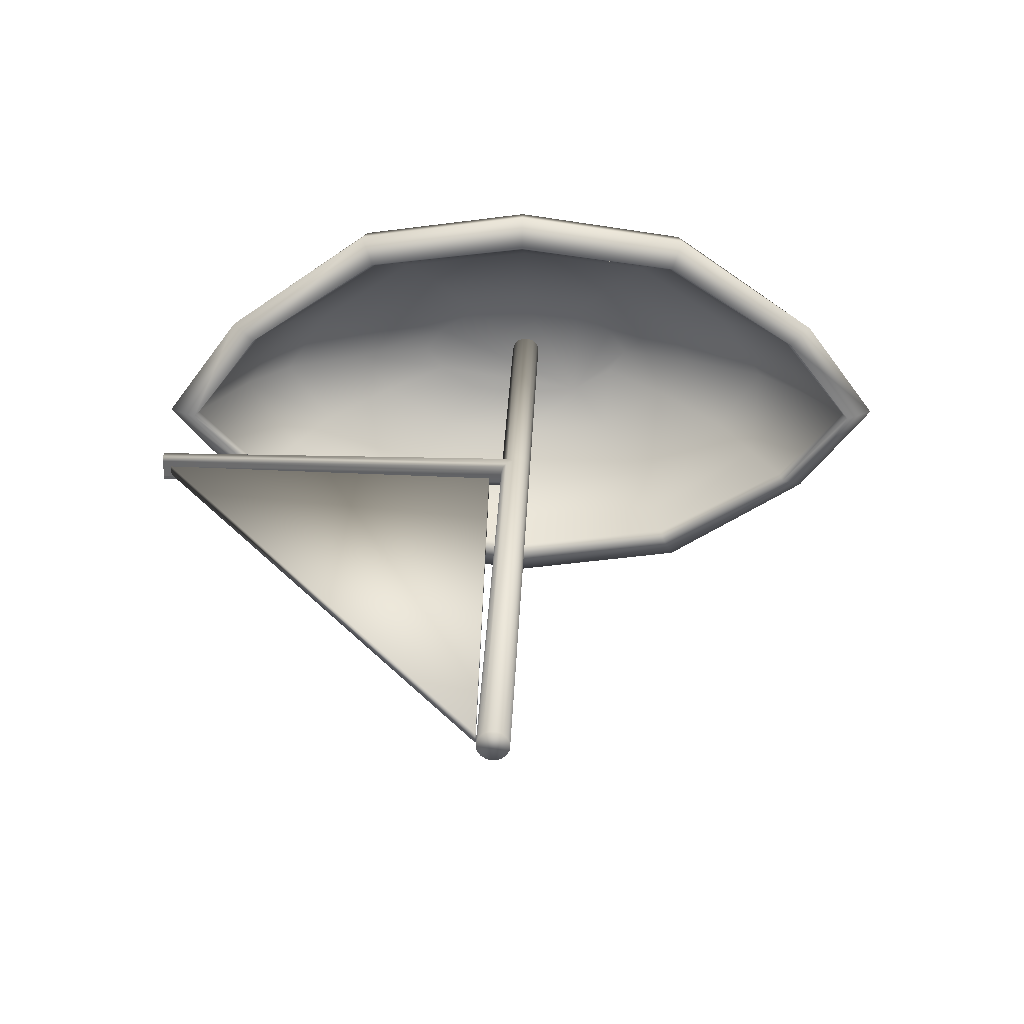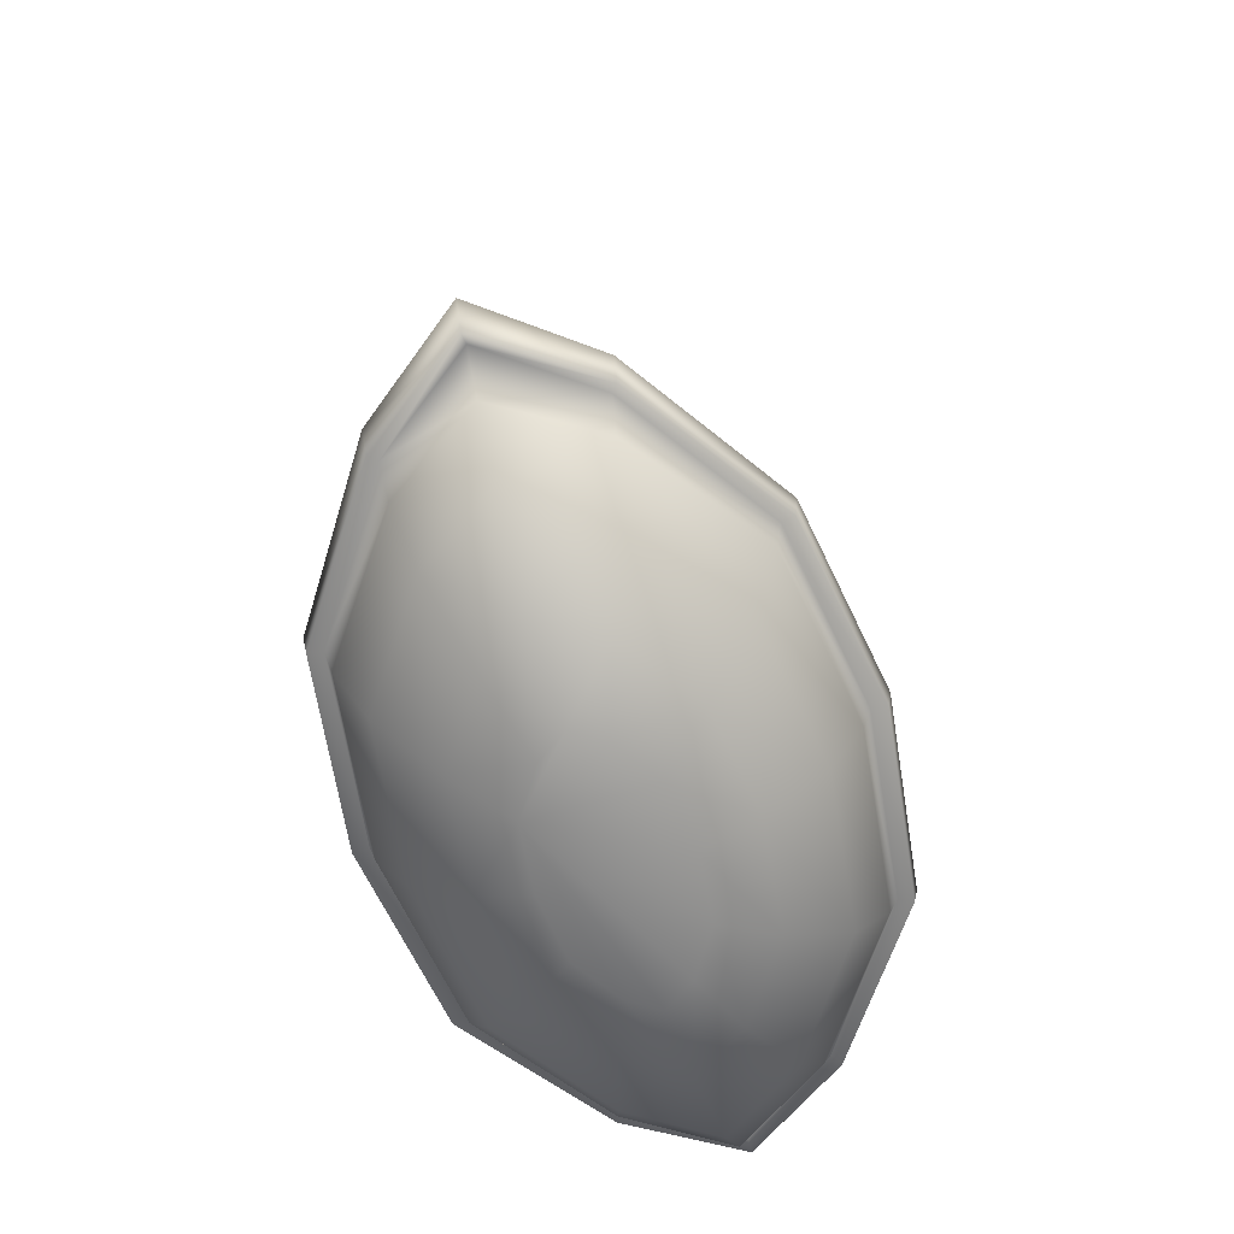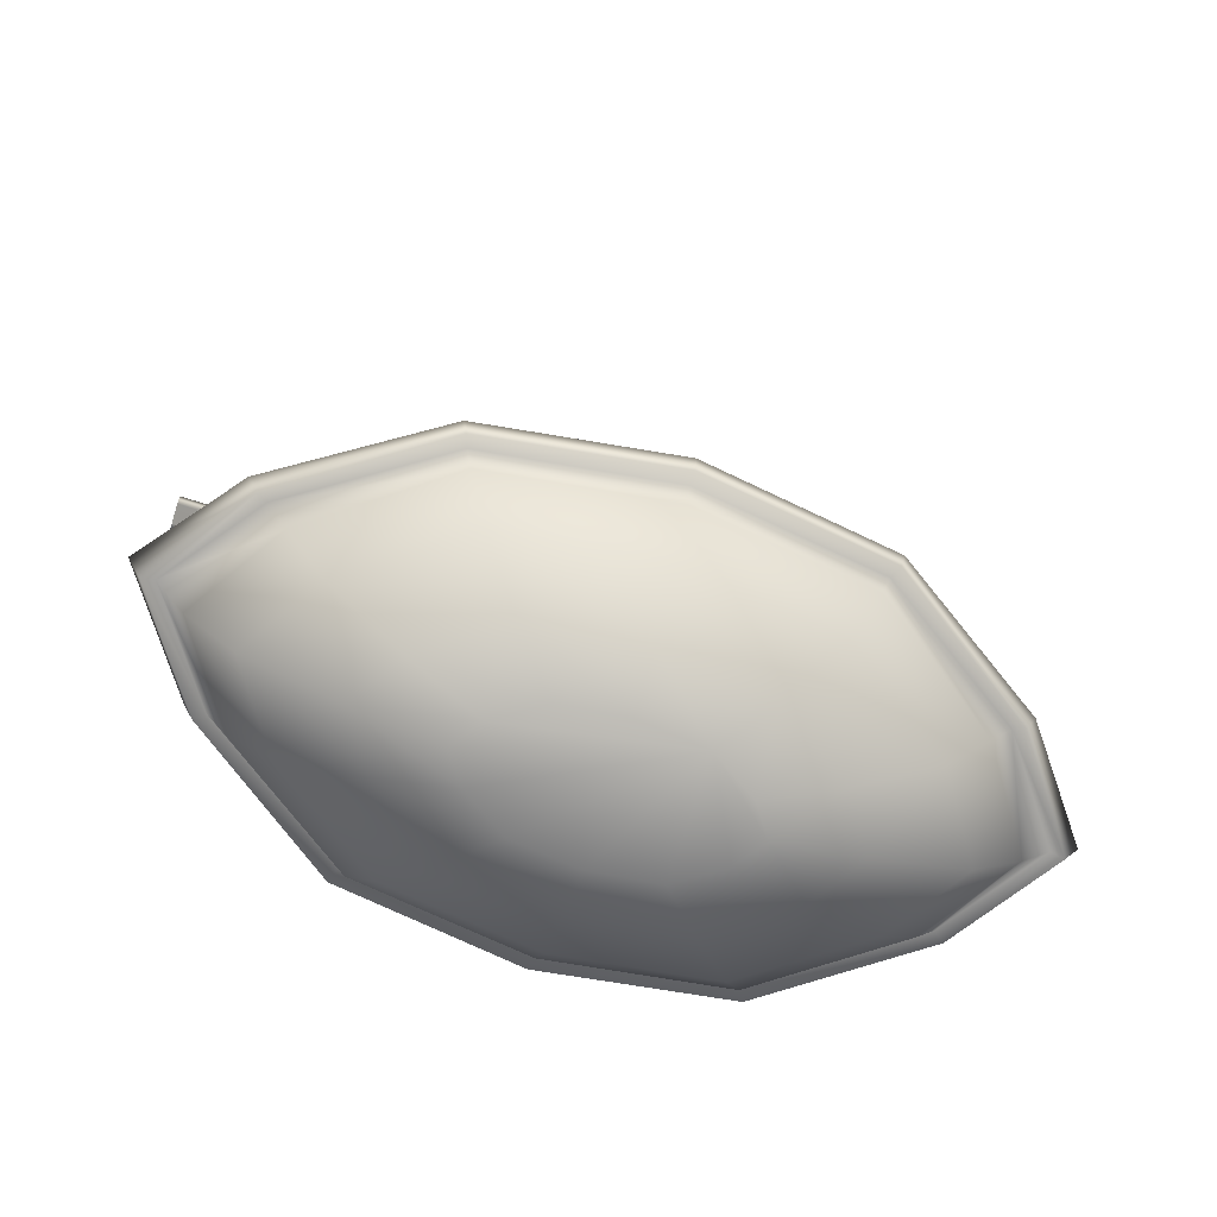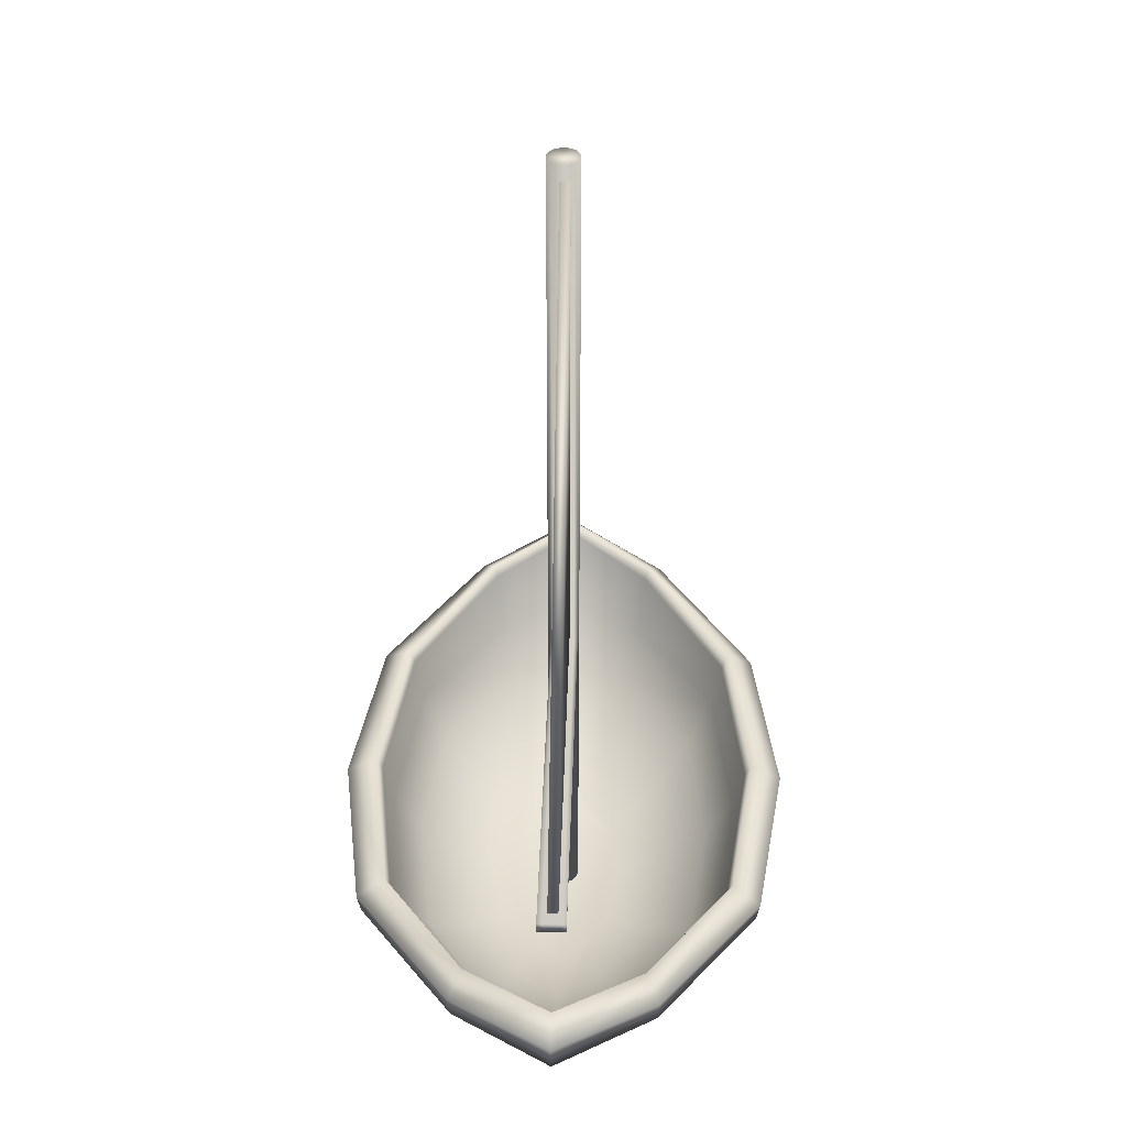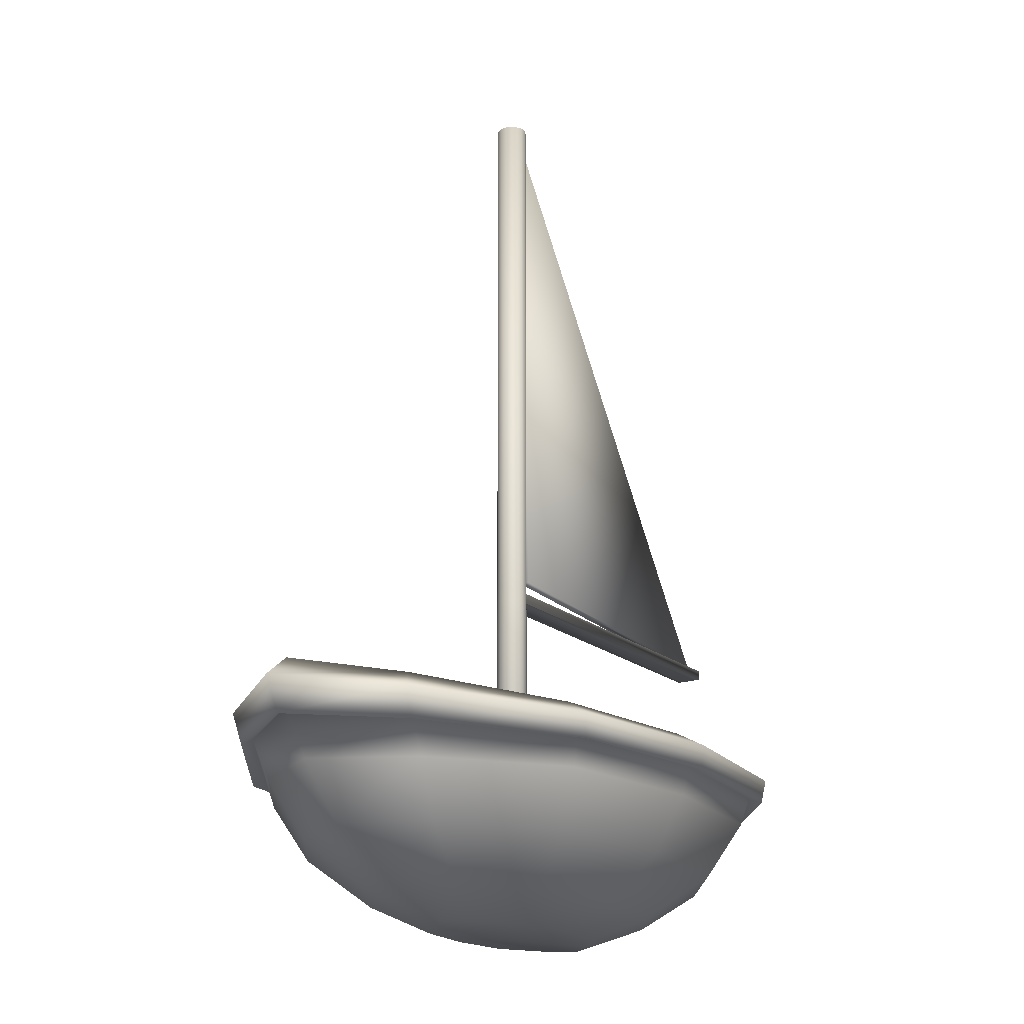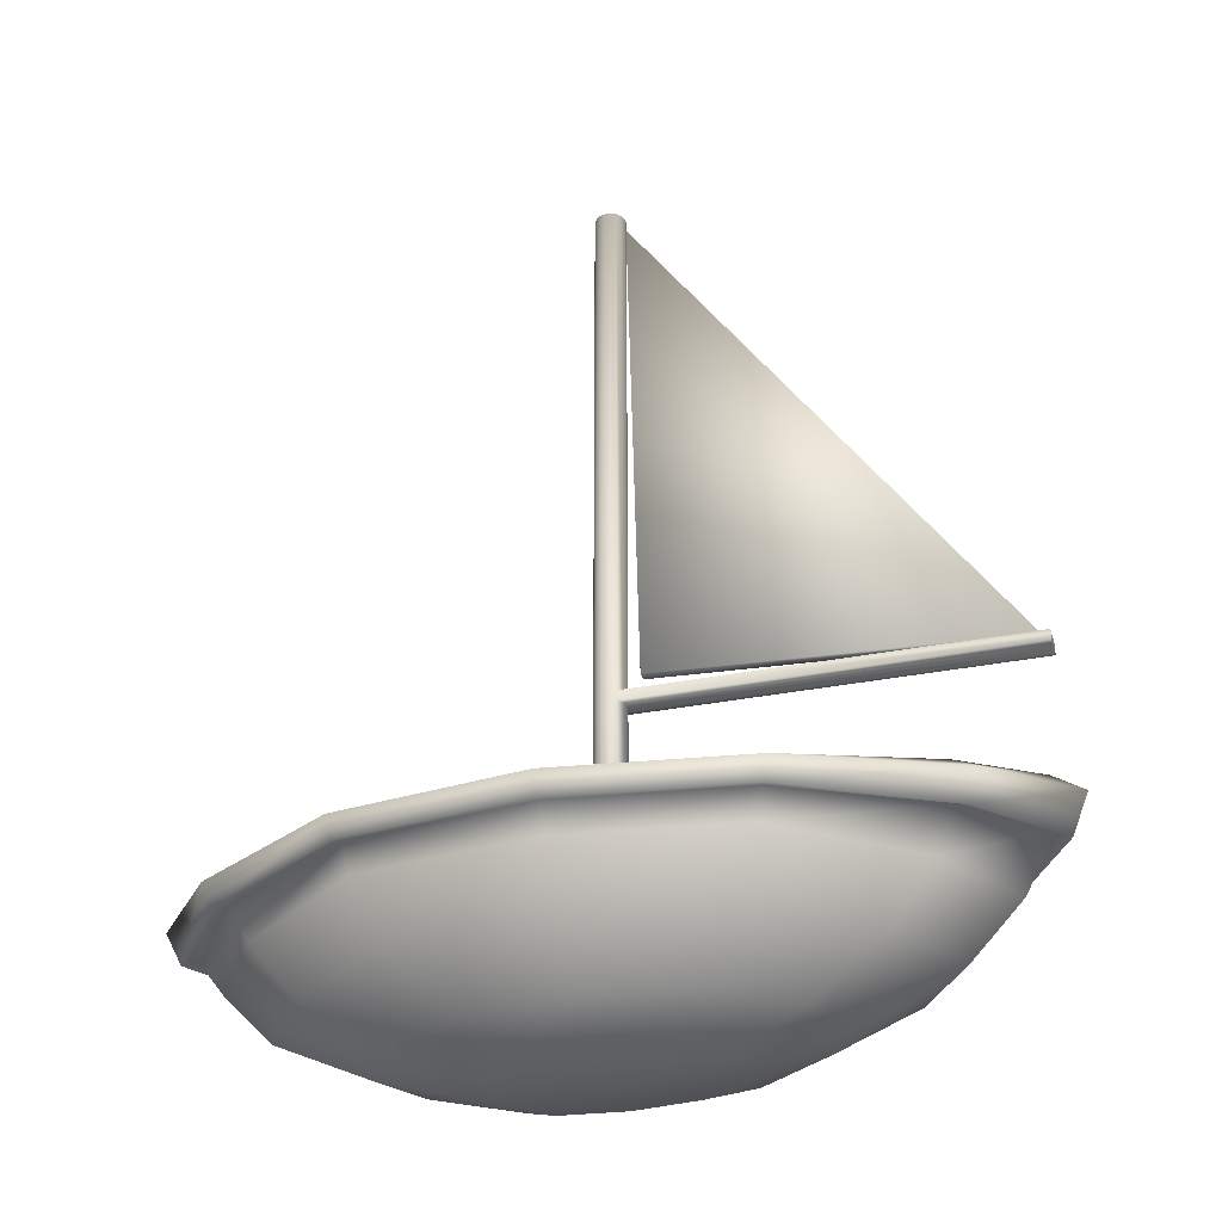
<metadata>
{"format":"obj","ext":"obj","renderer":"f3d","projection":"perspective","resolution":1024,"background":"white","views":[{"elev":27.5,"azim":-177.8,"up":"+Z"},{"elev":-65.0,"azim":-72.8,"up":"+Y"},{"elev":-72.1,"azim":162.5,"up":"+Y"},{"elev":39.3,"azim":91.7,"up":"+Y"},{"elev":-18.7,"azim":-57.1,"up":"+Y"},{"elev":-32.6,"azim":15.4,"up":"+Y"}]}
</metadata>
<code>
o Plane_Plane.001
v -0.4716 0.04176 0.3862
v 0.4702 0.04175 0.3862
v -1.286 1.186 1.281
v 1.281 1.186 1.281
v 0.7524 0.2072 0.6864
v 1.053 0.519 1.023
v 1.213 0.8829 1.205
v -1.218 0.8829 1.205
v -1.057 0.5191 1.023
v -0.755 0.2073 0.6863
v -0.4716 0.04176 -0.3862
v 0.4702 0.04175 -0.3862
v -1.286 1.186 -1.281
v 1.281 1.186 -1.281
v 0.7524 0.2072 -0.6864
v 1.053 0.519 -1.023
v 1.213 0.8829 -1.205
v -1.218 0.8829 -1.205
v -1.057 0.5191 -1.023
v -0.755 0.2073 -0.6863
v -0.9233 0.04297 0
v 0.9243 0.04297 0
v -2.848 1.346 0
v 2.849 1.514 0
v -1.519 0.225 0
v -2.164 0.5208 0
v -2.501 0.8829 0
v 1.521 0.225 0
v 2.166 0.5208 0
v 2.502 0.8829 0
v -0.9616 -0.1306 0
v -0.4836 -0.1317 0.4323
v 0.4822 -0.1317 0.4323
v 1.273 0.809 1.357
v -0.7857 0.0545 0.7746
v 0.783 0.05444 0.7748
v 1.1 0.4014 1.149
v -1.276 0.8061 1.356
v -1.104 0.4013 1.149
v 1.59 0.05967 -0
v 2.28 0.3828 0
v 2.651 0.7831 0
v 0.9626 -0.1306 0
v -1.588 0.05966 0
v -2.278 0.3828 0
v -2.644 0.7754 -0
v -0.4836 -0.1317 -0.4323
v 0.4822 -0.1317 -0.4323
v 1.273 0.809 -1.357
v -0.7857 0.0545 -0.7746
v 0.783 0.05444 -0.7748
v 1.1 0.4014 -1.149
v -1.276 0.8061 -1.356
v -1.104 0.4013 -1.149
v 1.324 1.021 1.409
v -1.326 1.016 1.408
v -2.878 1.088 -0
v 2.887 1.211 0
v 1.324 1.021 -1.409
v -1.326 1.016 -1.408
v -2.884 1.445 0
v -1.303 1.282 1.324
v 1.292 1.282 1.325
v 2.876 1.617 0
v -1.303 1.282 -1.324
v 1.292 1.282 -1.325
v -3.097 1.285 0
v -1.39 1.156 1.529
v 1.387 1.163 1.53
v 1.357 0.988 1.505
v 3.104 1.475 0
v -2.967 1.03 -0
v 2.981 1.161 0
v -1.39 1.156 -1.529
v 1.387 1.163 -1.53
v 1.357 0.988 -1.505
v -1.358 0.9798 1.503
v -1.358 0.9798 -1.503
v -0.000653 0.04176 0.4359
v -0.002675 1.186 1.445
v -0.001313 0.2073 0.7745
v -0.002073 0.519 1.154
v -0.00249 0.8829 1.359
v -0.000673 -0.1317 0.4878
v -0.001331 0.05447 0.8742
v -0.002121 0.4013 1.297
v -0.001877 0.8076 1.53
v -0.001122 1.018 1.59
v -0.005069 1.282 1.495
v -0.001221 1.159 1.726
v -0.000721 0.9839 1.697
v -0.000653 0.04176 -0.4359
v -0.002675 1.186 -1.445
v -0.001313 0.2073 -0.7745
v -0.002073 0.519 -1.154
v -0.00249 0.8829 -1.359
v -0.000673 -0.1317 -0.4878
v -0.001331 0.05447 -0.8742
v -0.002121 0.4013 -1.297
v -0.001877 0.8076 -1.53
v -0.001123 1.018 -1.59
v -0.005069 1.282 -1.495
v -0.001221 1.159 -1.726
v -0.000721 0.9839 -1.697
v -0.7843 0.04237 -0.1931
v -2.324 1.266 -0.6404
v -1.279 0.2162 -0.3432
v -1.811 0.5199 -0.5113
v -2.091 0.8829 -0.6023
v -0.8126 -0.1311 -0.2161
v -1.335 0.05708 -0.3873
v -1.902 0.392 -0.5745
v -2.204 0.7907 -0.6778
v -2.364 1.052 -0.7042
v -2.354 1.364 -0.6621
v -2.523 1.22 -0.7645
v -2.432 1.005 -0.7515
v 1.278 0.2161 -0.3432
v 1.81 0.5199 -0.5113
v 2.089 0.8829 -0.6023
v 0.7841 0.04236 -0.1931
v 2.322 1.35 -0.6404
v 1.334 0.05705 -0.3874
v 1.901 0.3921 -0.5746
v 2.206 0.7961 -0.6783
v 0.8124 -0.1311 -0.2161
v 2.367 1.116 -0.7046
v 2.344 1.45 -0.6623
v 2.525 1.319 -0.7648
v 2.439 1.074 -0.7523
v 1.278 0.2161 0.3432
v 1.81 0.5199 0.5113
v 2.089 0.8829 0.6023
v 0.7841 0.04236 0.1931
v 2.322 1.35 0.6404
v 1.334 0.05705 0.3874
v 1.901 0.3921 0.5746
v 2.206 0.7961 0.6783
v 0.8124 -0.1311 0.2161
v 2.367 1.116 0.7046
v 2.344 1.45 0.6623
v 2.525 1.319 0.7648
v 2.439 1.074 0.7523
v -0.7843 0.04237 0.1931
v -2.324 1.266 0.6404
v -1.279 0.2162 0.3432
v -1.811 0.5199 0.5113
v -2.091 0.8829 0.6023
v -0.8126 -0.1311 0.2161
v -1.335 0.05708 0.3873
v -1.902 0.392 0.5745
v -2.204 0.7907 0.6778
v -2.364 1.052 0.7042
v -2.354 1.364 0.6621
v -2.523 1.22 0.7645
v -2.432 1.005 0.7515
v 0 -0.019 -0.1191
v 0 6.798 -0.1191
v 0.04843 -0.019 -0.1088
v 0.04843 6.798 -0.1088
v 0.08848 -0.019 -0.07967
v 0.08848 6.798 -0.07967
v 0.1132 -0.019 -0.03679
v 0.1132 6.798 -0.03679
v 0.1184 -0.019 0.01245
v 0.1184 6.798 0.01245
v 0.1031 -0.019 0.05953
v 0.1031 6.798 0.05953
v 0.06999 -0.019 0.09633
v 0.06999 6.798 0.09633
v 0.02475 -0.019 0.1165
v 0.02475 6.798 0.1165
v -0.02475 -0.019 0.1165
v -0.02475 6.798 0.1165
v -0.06999 -0.019 0.09633
v -0.06999 6.798 0.09633
v -0.1031 -0.019 0.05953
v -0.1031 6.798 0.05953
v -0.1184 -0.019 0.01245
v -0.1184 6.798 0.01245
v -0.1132 -0.019 -0.03679
v -0.1132 6.798 -0.03679
v -0.08848 -0.019 -0.07967
v -0.08848 6.798 -0.07967
v -0.04843 -0.019 -0.1088
v -0.04843 6.798 -0.1088
v 0 2.552 -0.1191
v 0.04843 2.552 -0.1088
v 0.08848 2.552 -0.07967
v 0.1132 2.552 -0.03679
v 0.1184 2.552 0.01245
v 0.1031 2.552 0.05953
v 0.06999 2.552 0.09633
v 0.02475 2.552 0.1165
v -0.02475 2.552 0.1165
v -0.06999 2.552 0.09633
v -0.1031 2.552 0.05953
v -0.1184 2.552 0.01245
v -0.1132 2.552 -0.03679
v -0.08848 2.552 -0.07967
v -0.04843 2.552 -0.1088
v 0 2.632 -0.1191
v 0.04843 2.632 -0.1088
v 0.08848 2.632 -0.07967
v 0.1132 2.632 -0.03679
v 0.1184 2.632 0.01245
v 0.1031 2.632 0.05953
v 0.06999 2.632 0.09633
v 0.02475 2.632 0.1165
v -0.02475 2.632 0.1165
v -0.06999 2.632 0.09633
v -0.1031 2.632 0.05953
v -0.1184 2.632 0.01245
v -0.1132 2.632 -0.03679
v -0.08848 2.632 -0.07967
v -0.04843 2.632 -0.1088
v 2.977 2.632 -0.1088
v 2.977 2.552 -0.1088
v 2.977 2.632 -0.07967
v 2.977 2.552 -0.07967
v 2.977 2.632 -0.03679
v 2.977 2.552 -0.03679
v 2.977 2.632 0.01245
v 2.977 2.552 0.01245
v 2.977 2.632 0.05953
v 2.977 2.552 0.05953
v 2.977 2.632 0.09633
v 2.977 2.552 0.09633
v 0.2153 2.78 -0.05196
v 2.907 2.657 -0.05196
v 0.1261 6.686 -0.05196
v 0.1261 6.686 0.02348
v 0.2153 2.78 0.02348
v 2.907 2.657 0.02348
g Plane_Plane.001_Material.001
f 83 80 4 7
f 148 145 3 8
f 144 146 10 1
f 146 147 9 10
f 147 148 8 9
f 79 81 5 2
f 81 82 6 5
f 82 83 7 6
f 132 133 30 29
f 131 132 29 28
f 134 131 28 22
f 133 135 24 30
f 96 17 14 93
f 109 18 13 106
f 105 11 20 107
f 107 20 19 108
f 108 19 18 109
f 92 12 15 94
f 94 15 16 95
f 95 16 17 96
f 119 29 30 120
f 118 28 29 119
f 121 22 28 118
f 120 30 24 122
f 11 105 21 144 1 79 2 134 22 121 12 92
f 88 55 70 91
f 122 24 64 128
f 149 32 35 150
f 150 35 39 151
f 151 39 38 152
f 84 33 36 85
f 85 36 37 86
f 86 37 34 87
f 137 41 42 138
f 136 40 41 137
f 139 43 40 136
f 106 13 65 115
f 135 4 63 141
f 145 23 61 154
f 110 111 50 47
f 111 112 54 50
f 112 113 53 54
f 97 98 51 48
f 98 99 52 51
f 99 100 49 52
f 124 125 42 41
f 123 124 41 40
f 126 123 40 43
f 114 57 72 117
f 47 97 48 126 43 139 33 84 32 149 31 110
f 153 56 77 156
f 127 59 76 130
f 140 58 73 143
f 93 14 66 102
f 80 3 62 89
f 101 60 78 104
f 125 127 58 42
f 113 114 60 53
f 100 101 59 49
f 138 42 58 140
f 152 38 56 153
f 87 34 55 88
f 91 70 69 90
f 156 77 68 155
f 143 73 71 142
f 104 103 75 76
f 117 116 74 78
f 130 129 71 73
f 89 62 68 90
f 102 66 75 103
f 141 63 69 142
f 128 64 71 129
f 154 61 67 155
f 115 65 74 116
f 63 89 90 69
f 77 91 90 68
f 38 87 88 56
f 4 80 89 63
f 39 86 87 38
f 35 85 86 39
f 32 84 85 35
f 56 88 91 77
f 9 8 83 82
f 10 9 82 81
f 1 10 81 79
f 8 3 80 83
f 65 102 103 74
f 78 74 103 104
f 53 60 101 100
f 59 101 104 76
f 13 93 102 65
f 54 53 100 99
f 50 54 99 98
f 47 50 98 97
f 19 95 96 18
f 20 94 95 19
f 11 92 94 20
f 18 96 93 13
f 61 115 116 67
f 72 67 116 117
f 46 57 114 113
f 60 114 117 78
f 45 46 113 112
f 44 45 112 111
f 31 44 111 110
f 23 106 115 61
f 26 108 109 27
f 25 107 108 26
f 21 105 107 25
f 27 109 106 23
f 66 128 129 75
f 76 75 129 130
f 49 59 127 125
f 58 127 130 73
f 48 51 123 126
f 51 52 124 123
f 52 49 125 124
f 14 122 128 66
f 17 120 122 14
f 12 121 118 15
f 15 118 119 16
f 16 119 120 17
f 64 141 142 71
f 70 143 142 69
f 34 138 140 55
f 55 140 143 70
f 24 135 141 64
f 33 139 136 36
f 36 136 137 37
f 37 137 138 34
f 7 4 135 133
f 2 5 131 134
f 5 6 132 131
f 6 7 133 132
f 62 154 155 68
f 72 156 155 67
f 46 152 153 57
f 57 153 156 72
f 3 145 154 62
f 45 151 152 46
f 44 150 151 45
f 31 149 150 44
f 26 27 148 147
f 25 26 147 146
f 21 25 146 144
f 27 23 145 148
f 202 158 160 203
f 203 160 162 204
f 204 162 164 205
f 205 164 166 206
f 206 166 168 207
f 207 168 170 208
f 208 170 172 209
f 209 172 174 210
f 210 174 176 211
f 211 176 178 212
f 212 178 180 213
f 213 180 182 214
f 214 182 184 215
f 160 158 186 184 182 180 178 176 174 172 170 168 166 164 162
f 215 184 186 216
f 216 186 158 202
f 157 159 161 163 165 167 169 171 173 175 177 179 181 183 185
f 185 201 187 157
f 183 200 201 185
f 181 199 200 183
f 179 198 199 181
f 177 197 198 179
f 175 196 197 177
f 173 195 196 175
f 171 194 195 173
f 169 193 194 171
f 167 192 193 169
f 165 191 192 167
f 163 190 191 165
f 161 189 190 163
f 159 188 189 161
f 157 187 188 159
f 201 216 202 187
f 200 215 216 201
f 199 214 215 200
f 198 213 214 199
f 197 212 213 198
f 196 211 212 197
f 195 210 211 196
f 194 209 210 195
f 193 208 209 194
f 205 206 223 221
f 192 191 224 226
f 188 203 217 218
f 189 188 218 220
f 206 207 225 223
f 187 202 203 188
f 226 225 227 228
f 224 223 225 226
f 222 221 223 224
f 220 219 221 222
f 218 217 219 220
f 191 190 222 224
f 204 205 221 219
f 208 193 228 227
f 207 208 227 225
f 190 189 220 222
f 203 204 219 217
f 193 192 226 228
f 229 231 230
f 233 234 232
f 230 231 232 234
f 229 230 234 233
f 231 229 233 232

</code>
